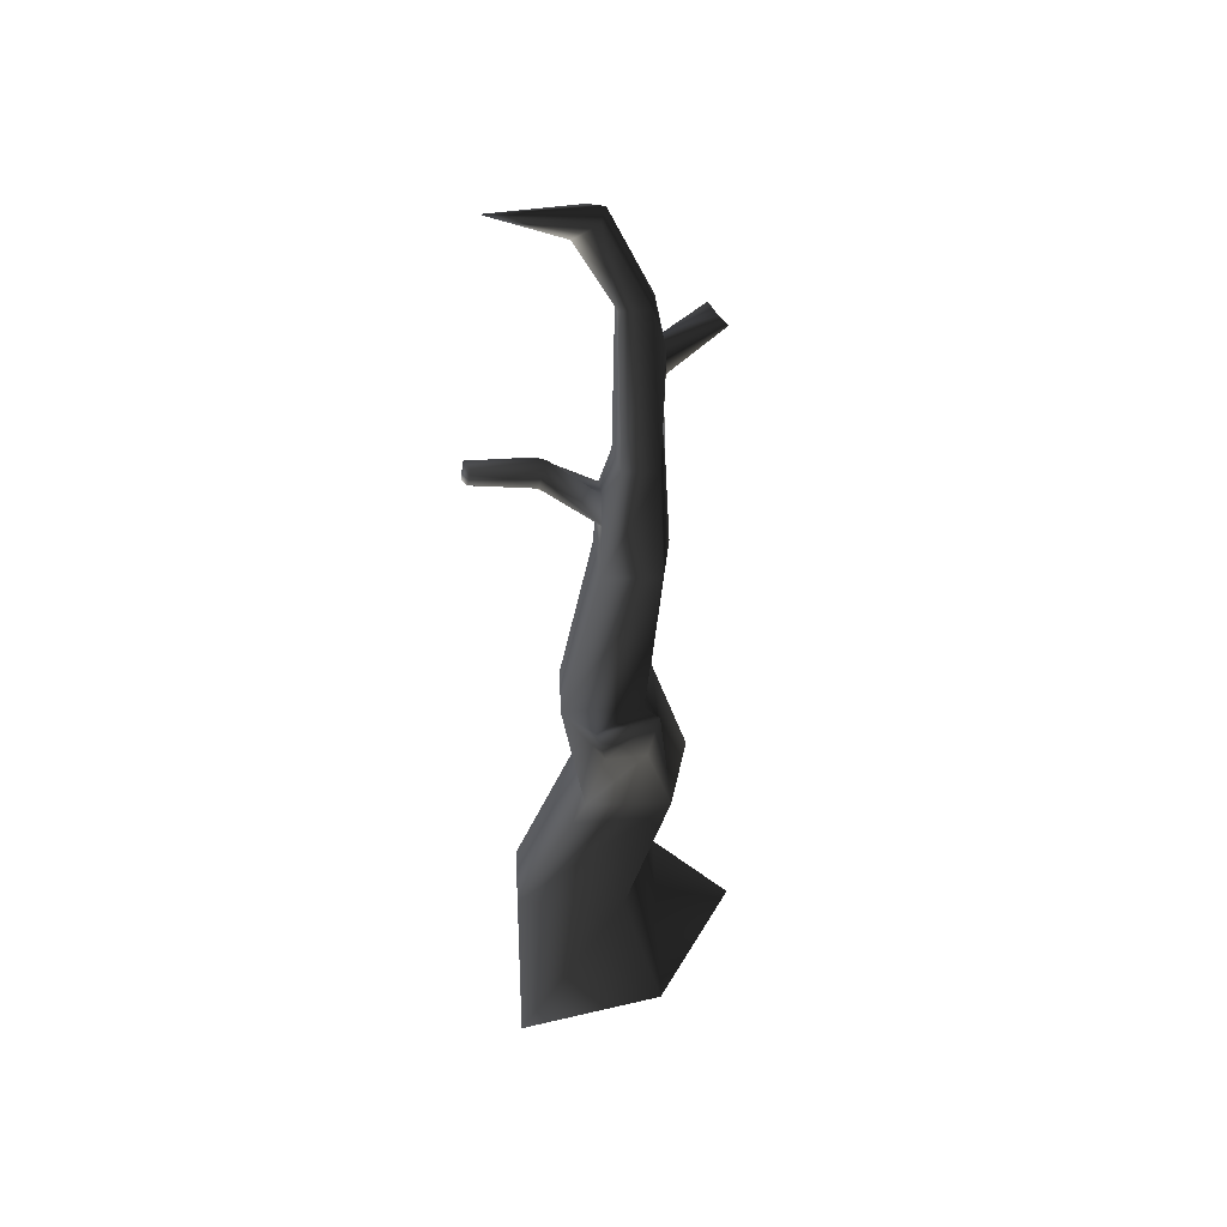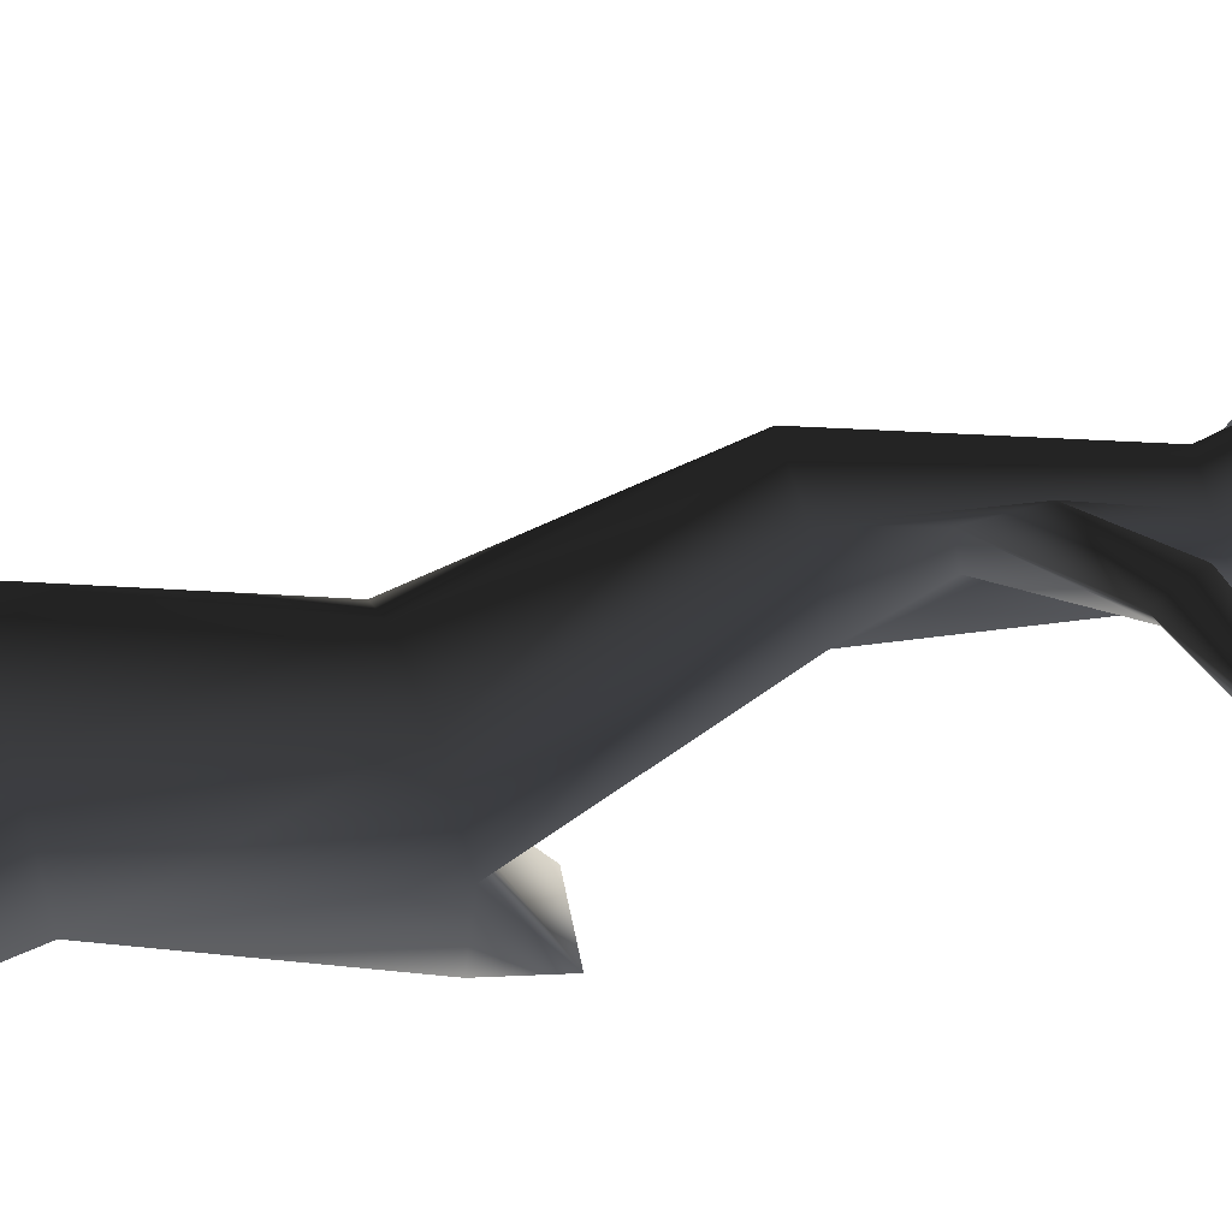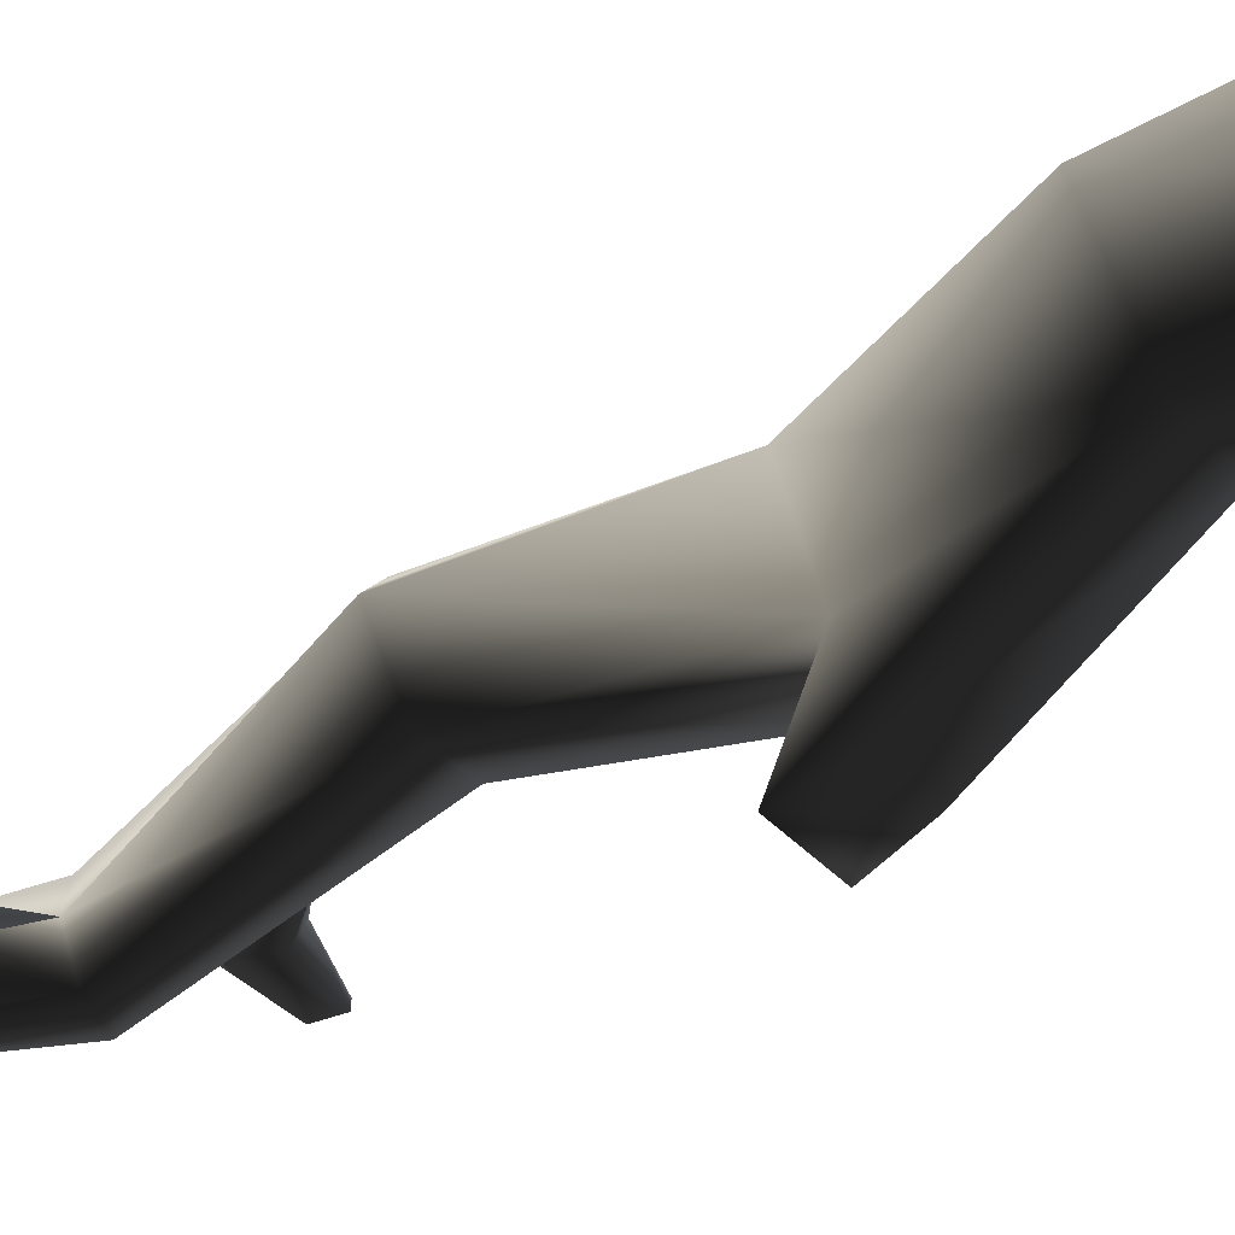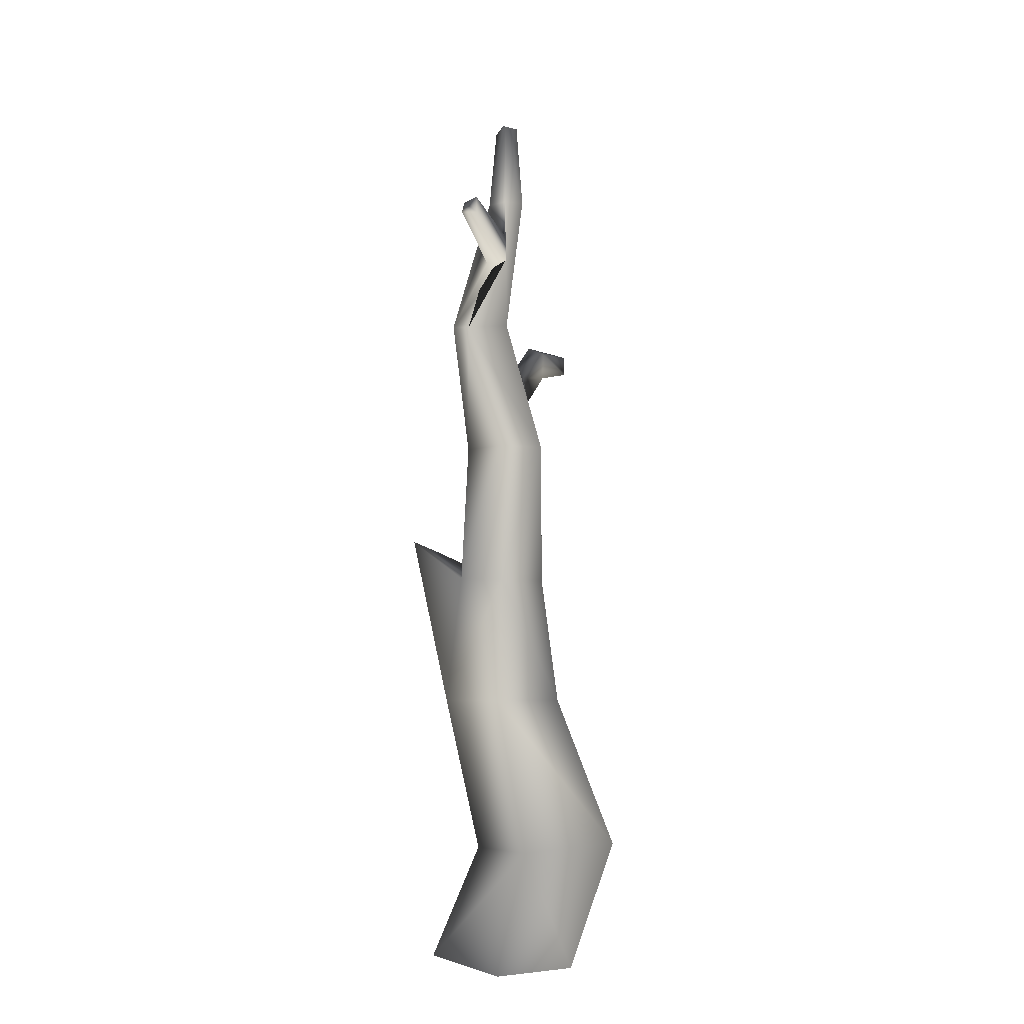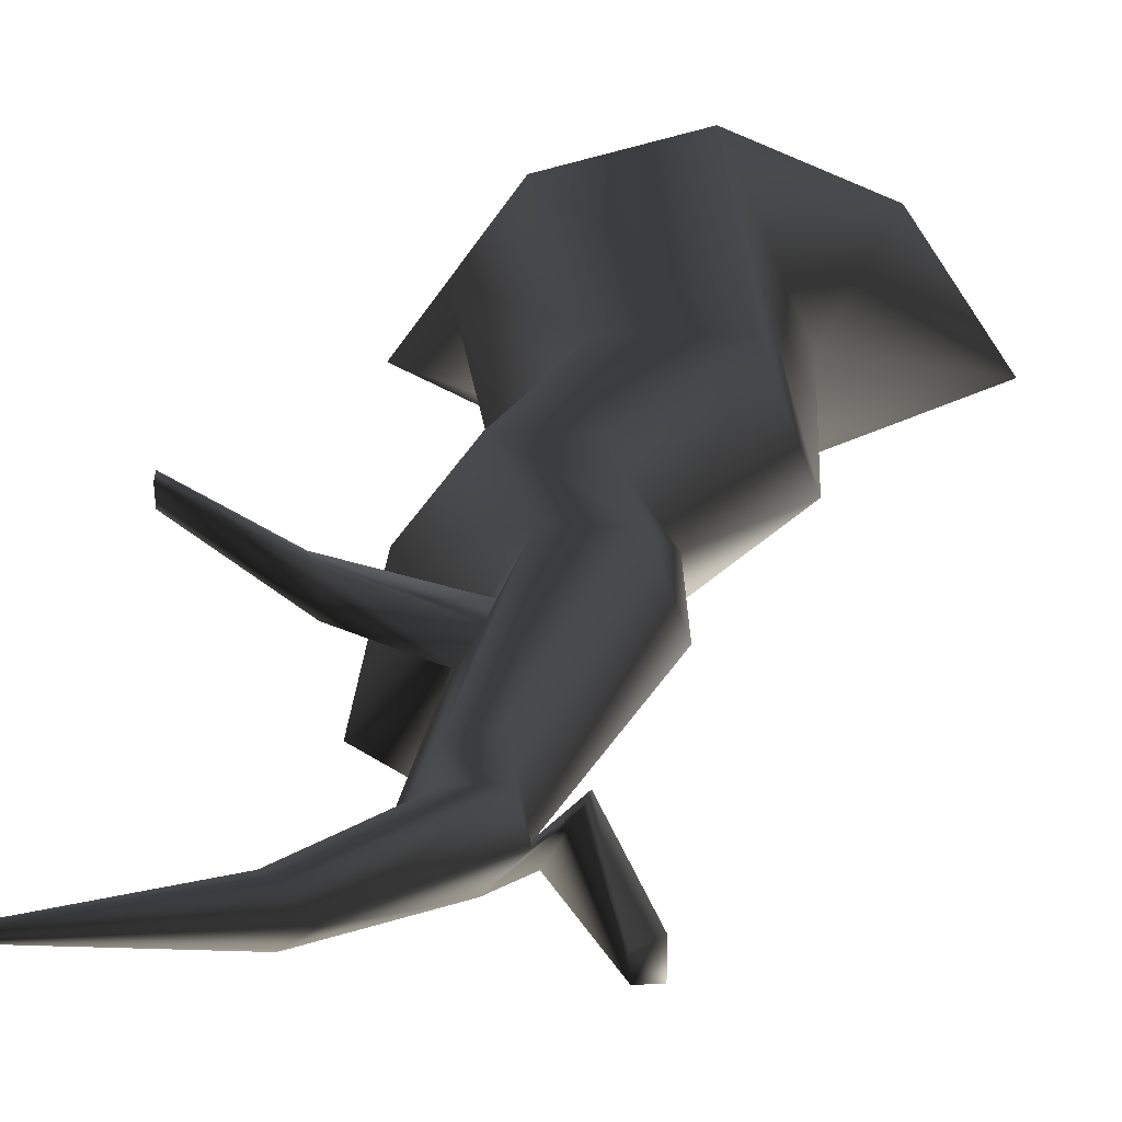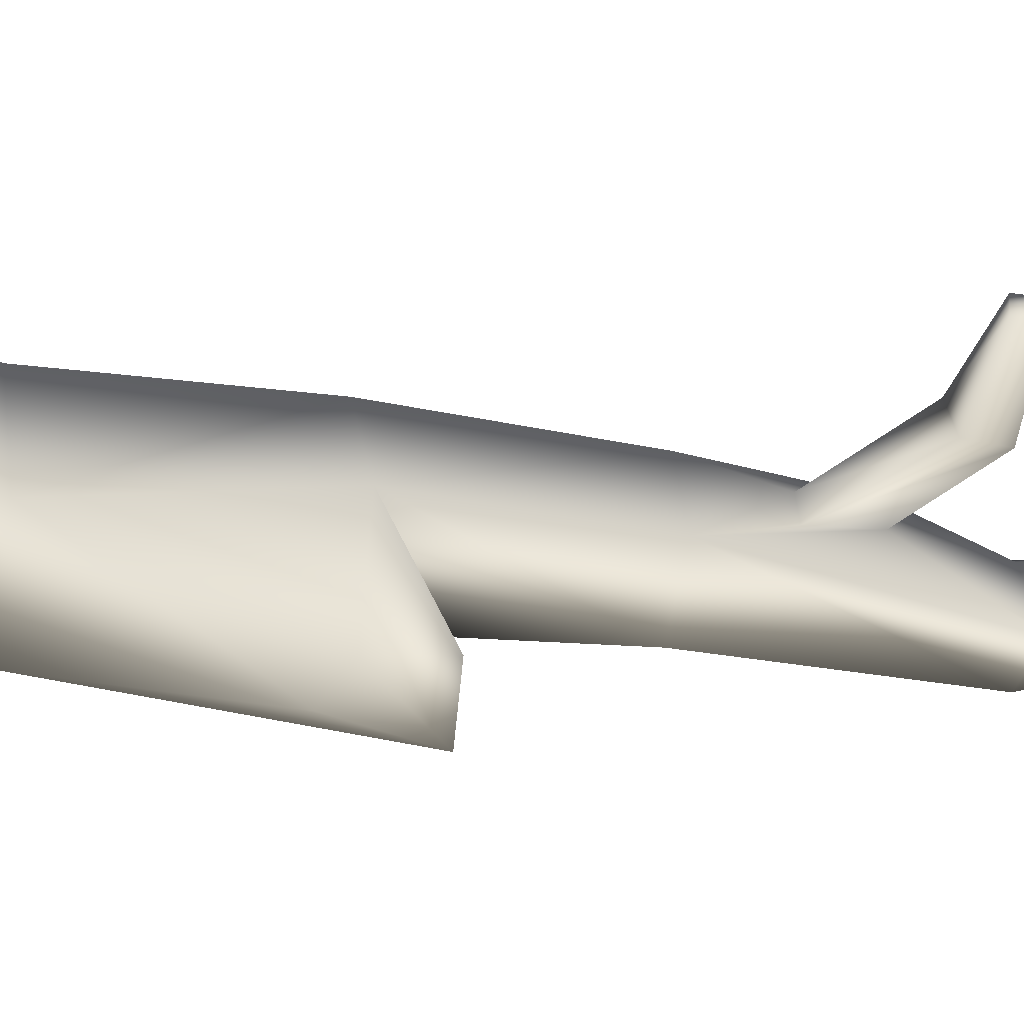
<metadata>
{"format":"obj","ext":"obj","renderer":"f3d","projection":"perspective","resolution":1024,"background":"white","views":[{"elev":42.3,"azim":139.9,"up":"+Y"},{"elev":63.9,"azim":73.5,"up":"+Z"},{"elev":-63.7,"azim":-60.3,"up":"+Z"},{"elev":-5.7,"azim":-93.4,"up":"+Y"},{"elev":13.2,"azim":-172.5,"up":"+Z"},{"elev":-15.0,"azim":78.0,"up":"+Z"}]}
</metadata>
<code>
o 1700
v 12 283 -4
v 49 295 -3
v 16 281 -7
v 2 252 -10
v -3 252 -5
v -1 252 1
v 15 283 0
v 18 279 0
v 23 278 -4
v 9 252 -5
v 18 213 -17
v 9 211 -22
v -2 239 -11
v -6 239 -5
v 3 210 -17
v 5 211 -4
v 12 211 -6
v 5 252 1
v 8 168 7
v 10 183 2
v 10 194 2
v -4 168 7
v 20 125 8
v 31 126 -6
v 16 168 -6
v 13 183 -3
v 28 199 5
v 28 197 10
v 25 205 10
v 13 194 -3
v 3 168 -17
v -6 231 -5
v -2 231 -11
v -15 245 -20
v -12 249 -19
v -12 251 -15
v 2 37 31
v -20 0 15
v 30 0 15
v 27 37 24
v -8 84 12
v -16 84 -8
v -11 35 1
v -36 0 -9
v 10 0 -28
v 13 35 -13
v 52 0 -9
v 38 35 9
v 12 84 12
v 7 124 8
v -3 124 -6
v 4 84 -24
v 24 84 -8
v -9 168 -6
v 11 125 -19
v 19 138 -35
v 20 121 -31
v 32 124 -27
v 35 136 -27
v 25 207 5
v 42 206 16
v 43 201 16
v 43 201 19
v 42 207 19
v -15 245 -15
f 1 2 3
f 1 3 4
f 1 4 5
f 1 5 6
f 1 6 7
f 1 7 2
f 2 7 8
f 2 8 9
f 2 9 3
f 3 9 10
f 3 10 4
f 4 10 11
f 4 11 12
f 4 12 13
f 4 13 14
f 4 14 5
f 5 14 15
f 5 15 16
f 5 16 6
f 6 16 17
f 6 17 18
f 6 18 7
f 7 18 8
f 8 18 10
f 8 10 9
f 19 20 21
f 19 21 17
f 19 17 16
f 19 16 22
f 19 22 23
f 19 23 24
f 19 24 25
f 19 25 20
f 20 25 26
f 20 26 27
f 20 27 28
f 20 28 21
f 21 28 29
f 21 29 30
f 21 30 17
f 17 30 11
f 17 11 18
f 18 11 10
f 30 26 25
f 30 25 11
f 11 25 12
f 12 25 31
f 12 31 15
f 12 15 32
f 12 32 33
f 12 33 13
f 13 33 34
f 13 34 35
f 13 35 14
f 14 35 36
f 14 36 32
f 14 32 15
f 37 38 39
f 37 39 40
f 37 40 41
f 37 41 42
f 37 42 43
f 37 43 38
f 38 43 44
f 44 43 45
f 45 43 46
f 45 46 47
f 47 46 48
f 47 48 40
f 47 40 39
f 41 40 49
f 41 49 50
f 41 50 51
f 41 51 42
f 42 51 52
f 42 52 46
f 42 46 43
f 49 40 48
f 49 48 53
f 49 53 23
f 49 23 50
f 50 23 22
f 50 22 51
f 51 22 54
f 51 54 55
f 51 55 52
f 52 55 56
f 52 56 57
f 52 57 53
f 52 53 48
f 52 48 46
f 31 25 24
f 31 24 55
f 31 55 54
f 31 54 15
f 15 54 22
f 15 22 16
f 23 53 24
f 24 53 58
f 24 58 59
f 24 59 55
f 55 59 56
f 56 59 58
f 56 58 57
f 57 58 53
f 26 30 60
f 26 60 27
f 27 60 61
f 27 61 62
f 27 62 28
f 28 62 63
f 28 63 29
f 29 63 64
f 29 64 60
f 29 60 30
f 60 64 61
f 61 64 62
f 62 64 63
f 33 32 65
f 33 65 34
f 34 65 35
f 35 65 36
f 36 65 32

</code>
